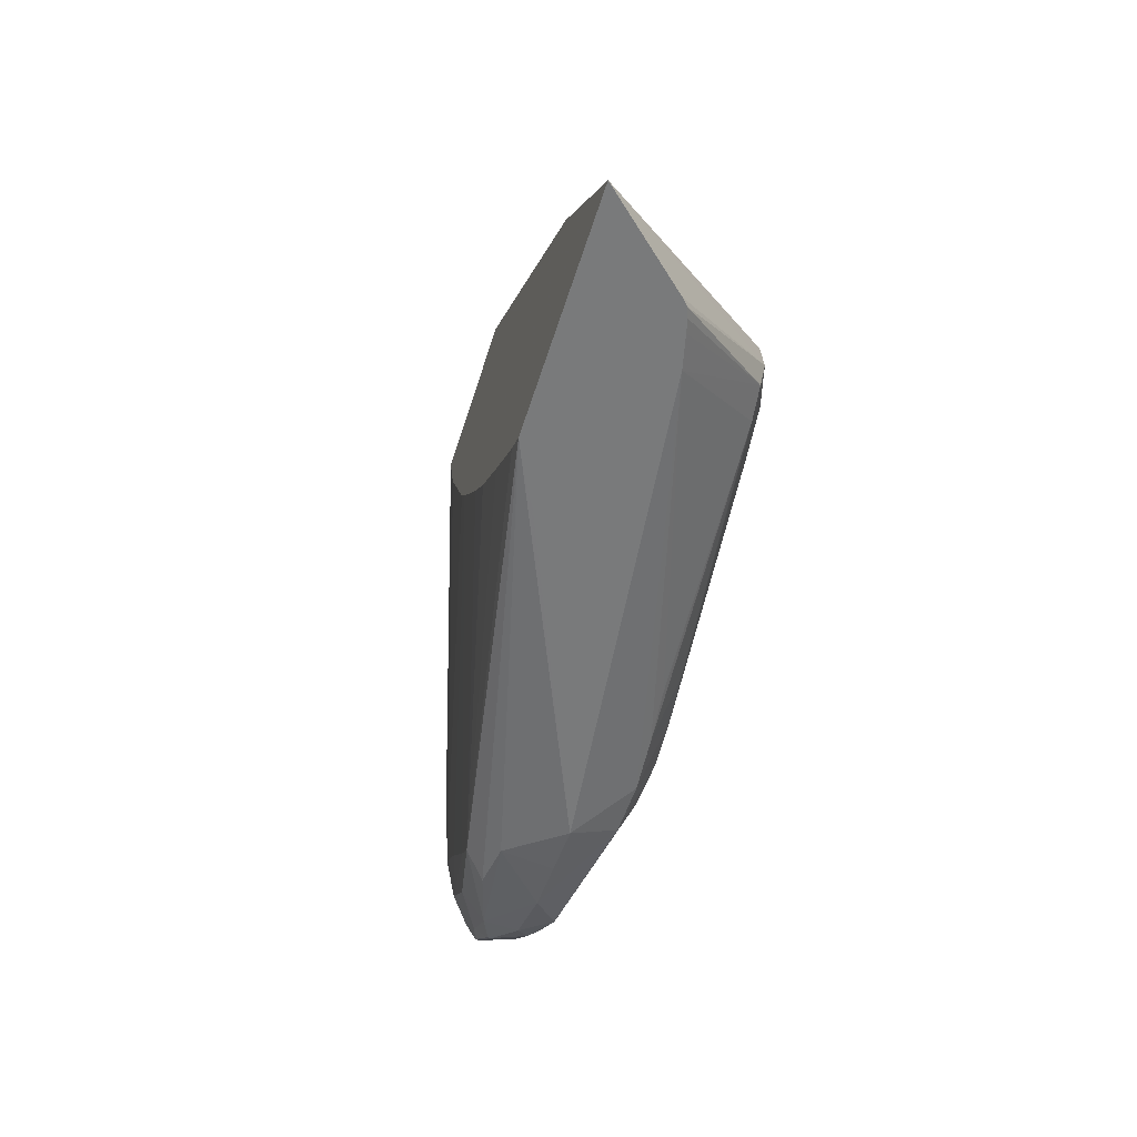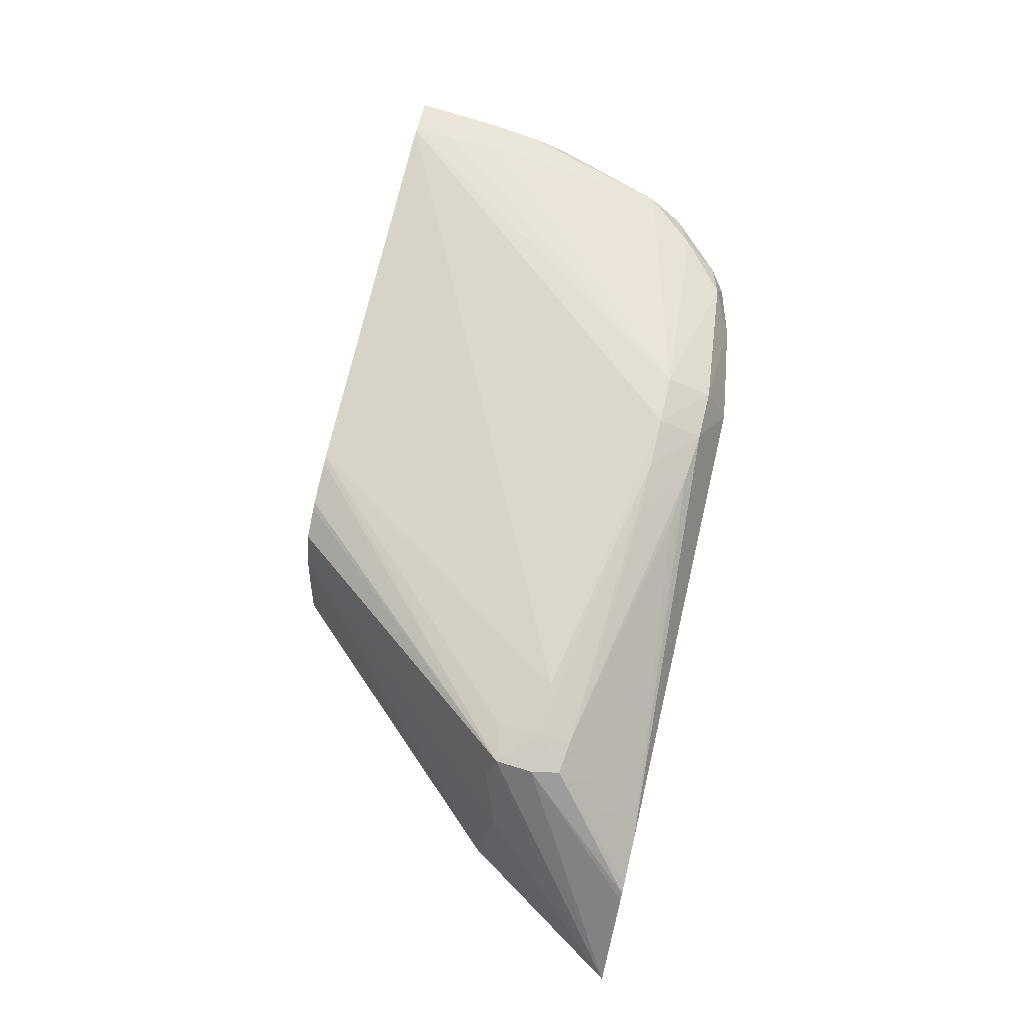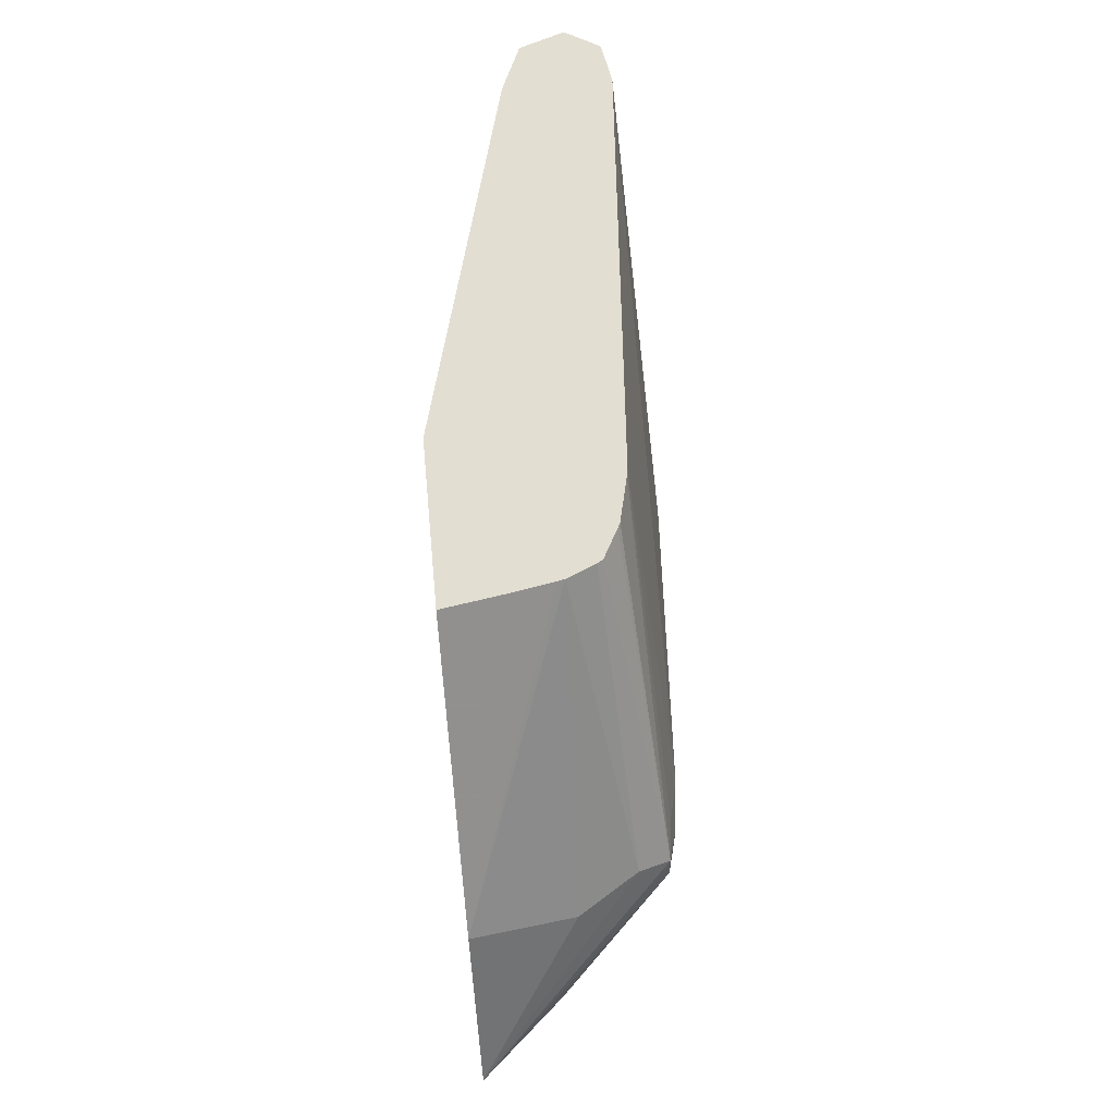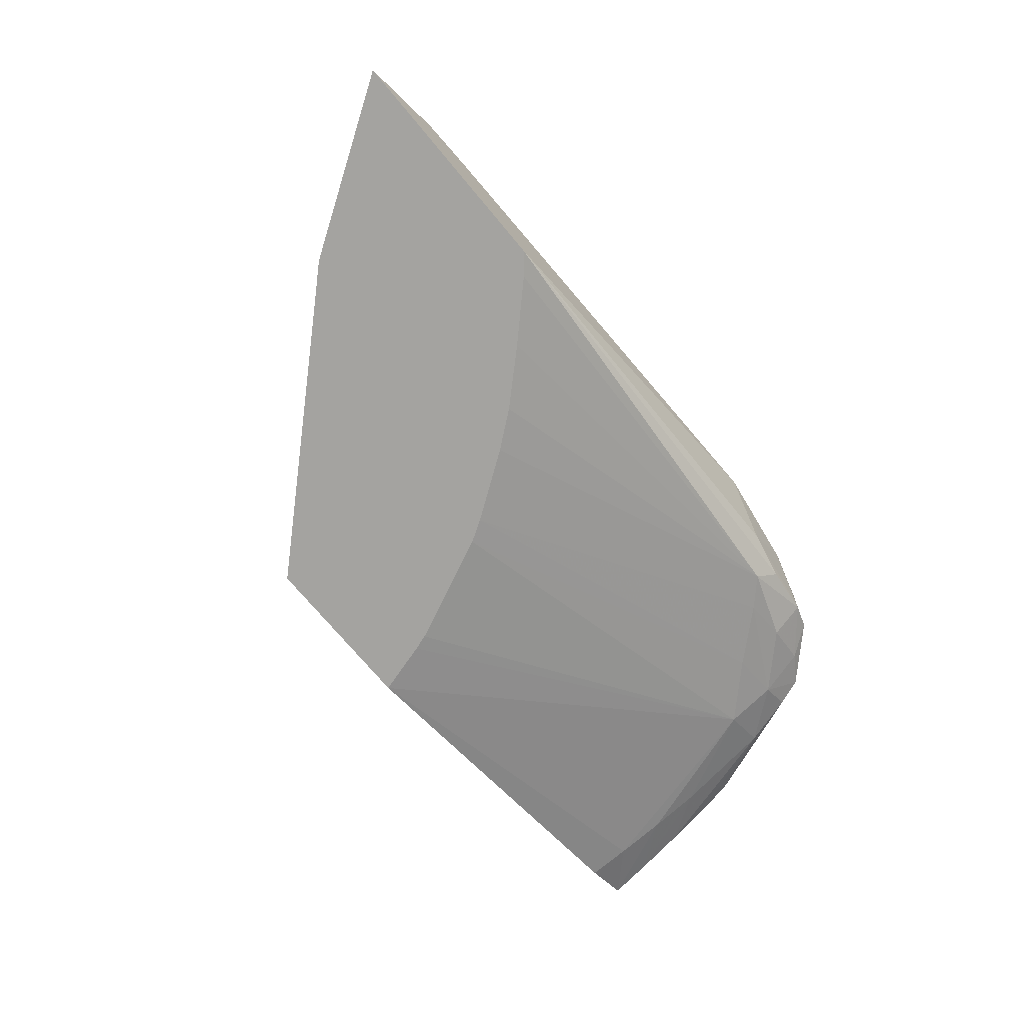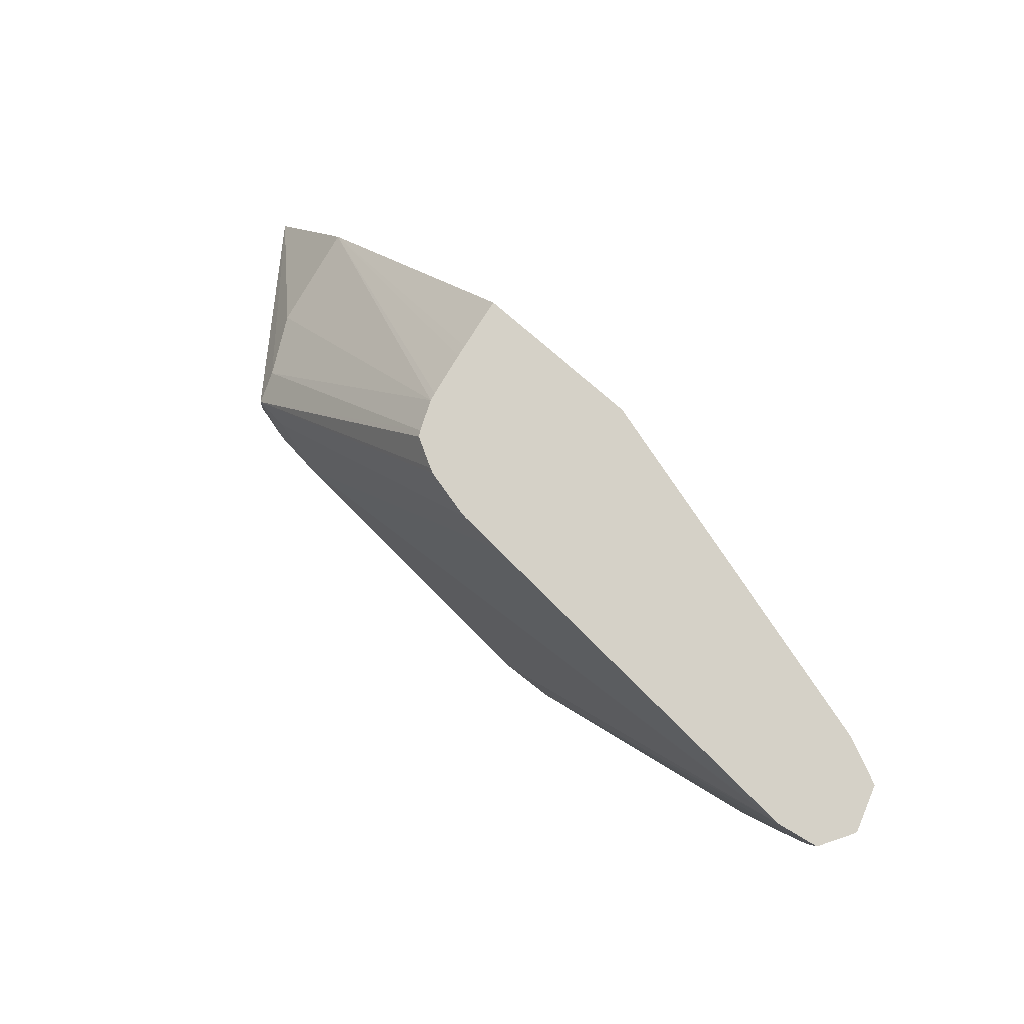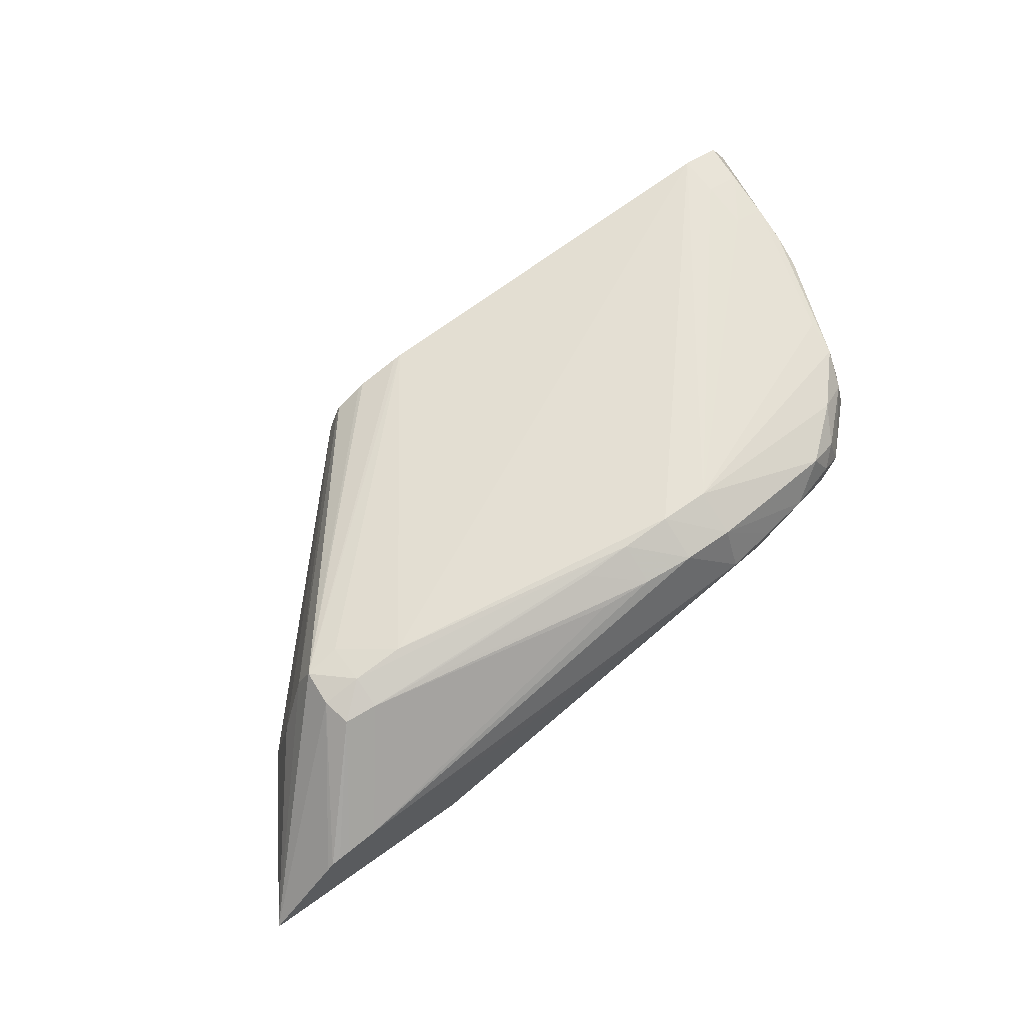
<metadata>
{"format":"obj","ext":"obj","renderer":"f3d","projection":"perspective","resolution":1024,"background":"white","views":[{"elev":-58.0,"azim":-107.7,"up":"+Y"},{"elev":69.4,"azim":-76.8,"up":"+Z"},{"elev":67.7,"azim":-95.3,"up":"+Y"},{"elev":-73.0,"azim":-50.1,"up":"+Z"},{"elev":79.7,"azim":40.7,"up":"+Y"},{"elev":66.4,"azim":-35.8,"up":"+Z"}]}
</metadata>
<code>
v 0.05045 0.00666 0.01142
v 0.05038 0.00666 0.01157
v 0.04948 0.002452 0.01231
v 0.04934 0.001392 0.0121
v 0.0502 0.005297 0.01142
v 0.04943 0.001117 0.01053
v 0.04953 0.00212 0.01036
v 0.0497 0.003708 0.01017
v 0.04986 0.005297 0.01008
v 0.05 0.00666 0.01005
v 0.04983 0.00666 0.01249
v 0.04972 0.005297 0.01248
v 0.0496 0.003708 0.01242
v 0.04815 -0.001055 0.01243
v 0.04797 -0.002221 0.01235
v 0.0487 -0.001055 0.01142
v 0.04943 0.001117 0.01104
v 0.04956 0.002001 0.01151
v 0.04991 0.003708 0.01142
v 0.04781 -0.003453 0.0106
v 0.04801 -0.002643 0.01033
v 0.04835 -0.001055 0.01003
v 0.04859 0.00212 0.009718
v 0.04859 0.003708 0.009534
v 0.04859 0.005297 0.009444
v 0.04859 0.00666 0.009414
v 0.04967 0.00666 0.01252
v 0.04859 0.005297 0.01271
v 0.04859 0.003708 0.01264
v 0.04065 -0.004231 0.01345
v 0.04656 -0.003785 0.01233
v 0.04762 -0.00328 0.01176
v 0.04807 -0.002707 0.01131
v 0.04781 -0.003453 0.0107
v 0.04623 -0.005039 0.01059
v 0.04686 -0.004082 0.01031
v 0.047 -0.002643 0.009635
v 0.047 -0.001055 0.009333
v 0.03731 0.00666 0.006298
v 0.04859 0.00666 0.01272
v 0.03906 -0.004231 0.01353
v 0.04065 -0.005623 0.01286
v 0.04492 -0.005165 0.01229
v 0.04598 -0.004843 0.01177
v 0.04623 -0.005039 0.01071
v 0.04544 -0.005332 0.01131
v 0.04542 -0.005304 0.01024
v 0.04542 -0.004231 0.009517
v 0.04399 -0.004231 0.009096
v 0.04542 -0.002643 0.009183
v 0.03517 0.001126 0.006298
v 0.03651 0.004112 0.006298
v 0.03669 0.004505 0.006298
v 0.03684 0.00499 0.006298
v 0.03221 0.00666 0.006298
v 0.04837 0.00666 0.0127
v 0.02954 -0.002643 0.01293
v 0.03747 -0.004231 0.01341
v 0.03906 -0.00561 0.0129
v 0.04065 -0.006314 0.01142
v 0.04224 -0.006069 0.01142
v 0.04382 -0.005816 0.01142
v 0.04224 -0.005849 0.009834
v 0.04373 -0.005525 0.009703
v 0.04314 -0.005048 0.009032
v 0.03476 0.0004548 0.006298
v 0.02498 -0.001192 0.006298
v 0.03245 0.00666 0.007899
v 0.04141 0.00666 0.01222
v 0.02795 -0.001333 0.01253
v 0.02795 -0.002643 0.01274
v 0.03725 0.00666 0.01193
v 0.03589 0.00666 0.01183
v 0.03589 -0.004231 0.0132
v 0.03747 -0.005447 0.01279
v 0.02795 -0.003637 0.01243
v 0.02586 -0.006319 0.0096
v 0.02745 -0.006319 0.009791
v 0.02904 -0.006319 0.00981
v 0.03058 -0.006319 0.009504
v 0.03081 -0.006319 0.009375
v 0.03106 -0.006319 0.008627
v 0.0311 -0.006319 0.008245
v 0.03071 -0.006319 0.007227
v 0.03003 -0.006319 0.006838
v 0.02951 -0.006319 0.006584
v 0.02888 -0.006319 0.006298
v 0.02951 -0.005804 0.006298
v 0.02954 -0.005773 0.006298
v 0.03106 -0.004228 0.006298
v 0.03249 -0.002692 0.006298
v 0.03336 -0.001587 0.006298
v 0.02169 -0.006319 0.006298
v 0.02545 -0.001701 0.00954
v 0.03278 0.00666 0.009814
v 0.03273 0.00666 0.00958
v 0.0325 0.00666 0.008245
v 0.02682 -0.001486 0.0124
v 0.02673 -0.002643 0.01242
v 0.02693 -0.003512 0.0123
v 0.03566 0.00666 0.01179
v 0.02954 -0.003803 0.01256
v 0.03589 -0.005281 0.01262
v 0.02487 -0.006319 0.009361
v 0.02399 -0.006319 0.008954
v 0.02651 -0.00121 0.01142
v 0.03315 0.00666 0.01072
v 0.0343 0.00666 0.01146
v 0.03413 0.00666 0.01138
v 0.03325 0.00666 0.01089
v 0.02419 -0.006319 0.009161
v 0.02448 -0.006319 0.009263
f 1 2 3
f 1 3 4
f 1 4 5
f 1 5 6
f 1 6 7
f 1 7 8
f 1 8 9
f 1 9 10
f 1 10 26
f 1 26 39
f 1 39 55
f 1 55 68
f 1 68 97
f 1 97 96
f 1 96 95
f 1 95 107
f 1 107 110
f 1 110 109
f 1 109 108
f 1 108 101
f 1 101 73
f 1 73 72
f 1 72 69
f 1 69 56
f 1 56 40
f 1 40 27
f 1 27 11
f 1 11 2
f 2 11 12
f 2 12 13
f 2 13 3
f 3 13 14
f 3 14 15
f 3 15 4
f 4 16 17
f 4 17 18
f 4 18 19
f 4 19 5
f 4 15 16
f 5 19 6
f 6 19 17
f 6 17 16
f 6 16 20
f 6 20 21
f 6 21 22
f 6 22 7
f 7 22 8
f 8 23 9
f 8 22 23
f 9 23 24
f 9 24 10
f 10 24 25
f 10 25 26
f 11 27 12
f 12 27 28
f 12 28 29
f 12 29 13
f 13 29 14
f 14 29 30
f 14 30 15
f 15 31 32
f 15 32 33
f 15 33 16
f 15 30 31
f 16 33 34
f 16 34 20
f 17 19 18
f 20 34 45
f 20 45 35
f 20 35 36
f 20 36 37
f 20 37 21
f 21 37 22
f 22 37 38
f 22 38 23
f 23 38 24
f 24 38 25
f 25 38 39
f 25 39 26
f 27 40 28
f 28 40 30
f 28 30 29
f 30 41 42
f 30 42 43
f 30 43 31
f 30 40 41
f 31 43 44
f 31 44 32
f 32 34 33
f 32 44 45
f 32 45 34
f 35 45 46
f 35 46 47
f 35 47 36
f 36 47 48
f 36 48 37
f 37 48 49
f 37 49 50
f 37 50 38
f 38 50 51
f 38 51 52
f 38 52 53
f 38 53 54
f 38 54 39
f 39 54 53
f 39 53 52
f 39 52 51
f 39 51 66
f 39 66 92
f 39 92 91
f 39 91 90
f 39 90 89
f 39 89 88
f 39 88 87
f 39 87 93
f 39 93 67
f 39 67 55
f 40 56 57
f 40 57 41
f 41 58 59
f 41 59 42
f 41 57 58
f 42 59 60
f 42 60 61
f 42 61 62
f 42 62 43
f 43 62 46
f 43 46 44
f 44 46 45
f 46 62 47
f 47 62 63
f 47 63 64
f 47 64 65
f 47 65 48
f 48 65 49
f 49 65 66
f 49 66 50
f 50 66 51
f 55 67 68
f 56 69 57
f 57 70 71
f 57 71 58
f 57 69 72
f 57 72 73
f 57 73 70
f 58 74 75
f 58 75 59
f 58 71 76
f 58 76 74
f 59 75 77
f 59 77 60
f 60 63 61
f 60 77 78
f 60 78 79
f 60 79 80
f 60 80 81
f 60 81 82
f 60 82 83
f 60 83 84
f 60 84 85
f 60 85 86
f 60 86 87
f 60 87 63
f 61 63 62
f 63 87 64
f 64 87 65
f 65 87 88
f 65 88 89
f 65 89 90
f 65 90 91
f 65 91 92
f 65 92 66
f 67 93 94
f 67 94 95
f 67 95 96
f 67 96 97
f 67 97 68
f 70 98 71
f 70 73 98
f 71 98 99
f 71 99 100
f 71 100 76
f 73 101 98
f 74 76 102
f 74 102 75
f 75 102 76
f 75 76 103
f 75 103 77
f 76 100 77
f 76 77 103
f 77 100 104
f 77 104 112
f 77 112 111
f 77 111 105
f 77 105 93
f 77 93 87
f 77 87 86
f 77 86 85
f 77 85 84
f 77 84 83
f 77 83 82
f 77 82 81
f 77 81 80
f 77 80 79
f 77 79 78
f 93 105 99
f 93 99 98
f 93 98 106
f 93 106 94
f 94 106 95
f 95 106 107
f 98 101 108
f 98 108 109
f 98 109 110
f 98 110 107
f 98 107 106
f 99 105 111
f 99 111 100
f 100 111 112
f 100 112 104

</code>
